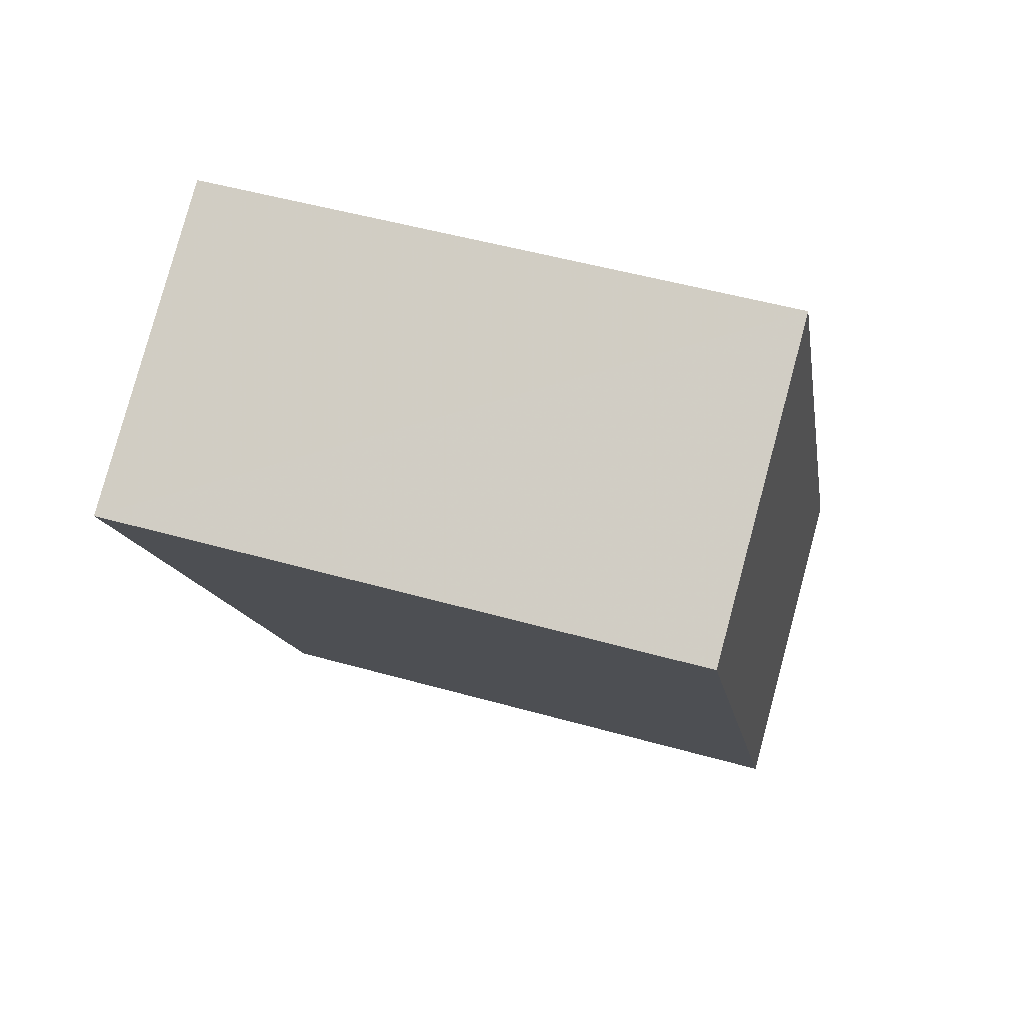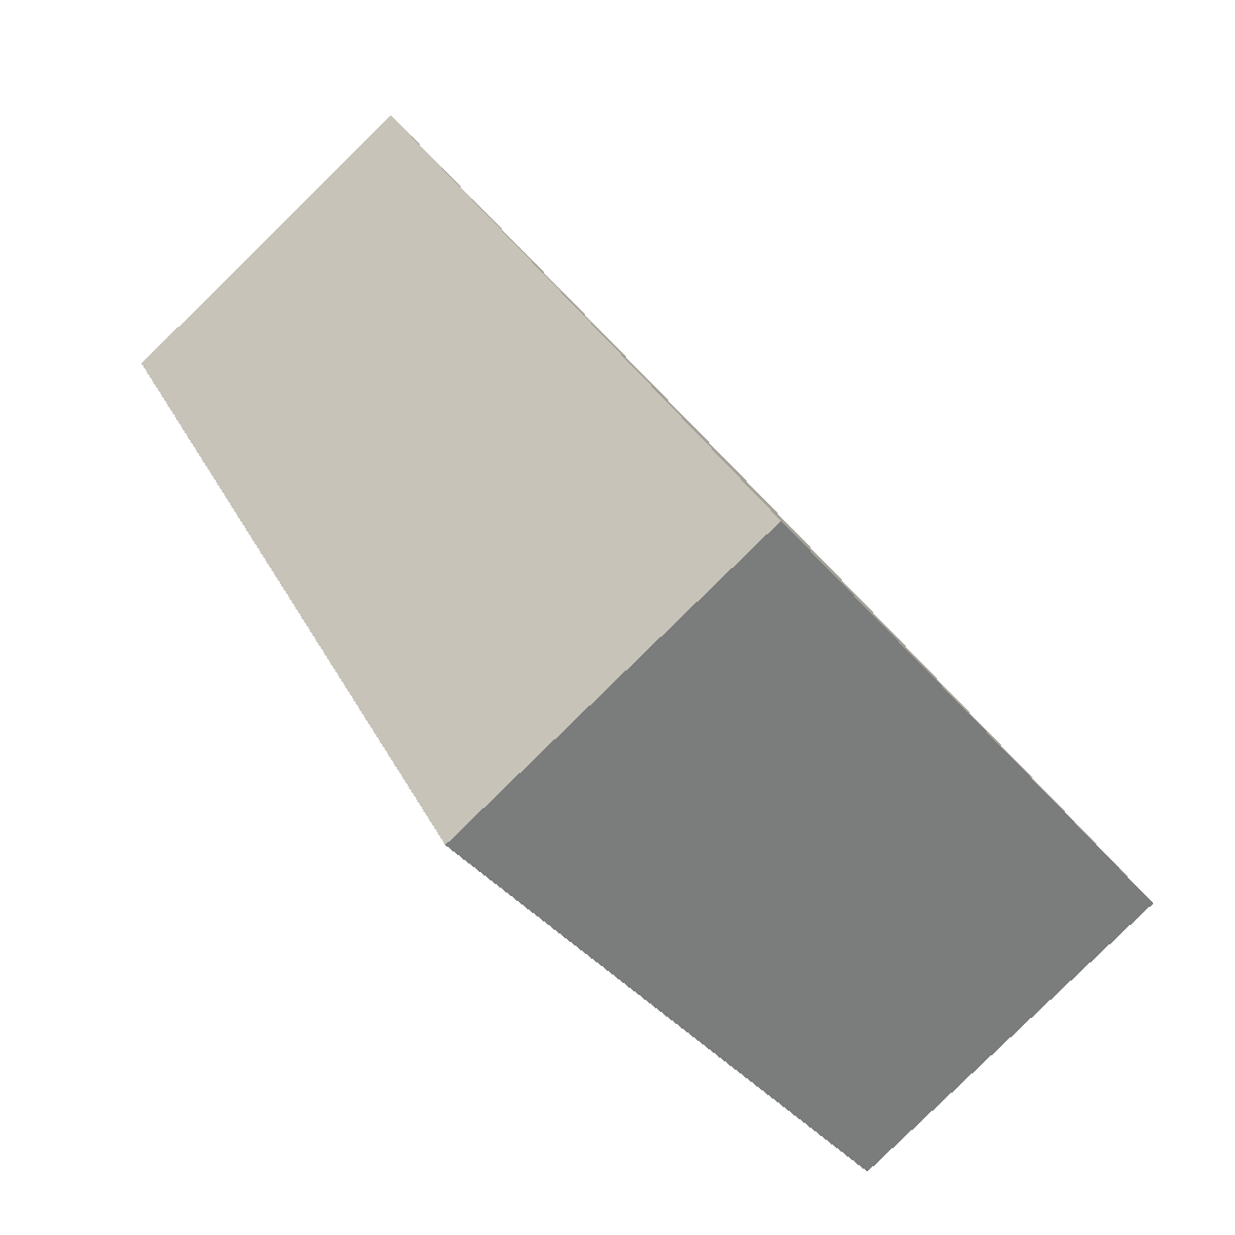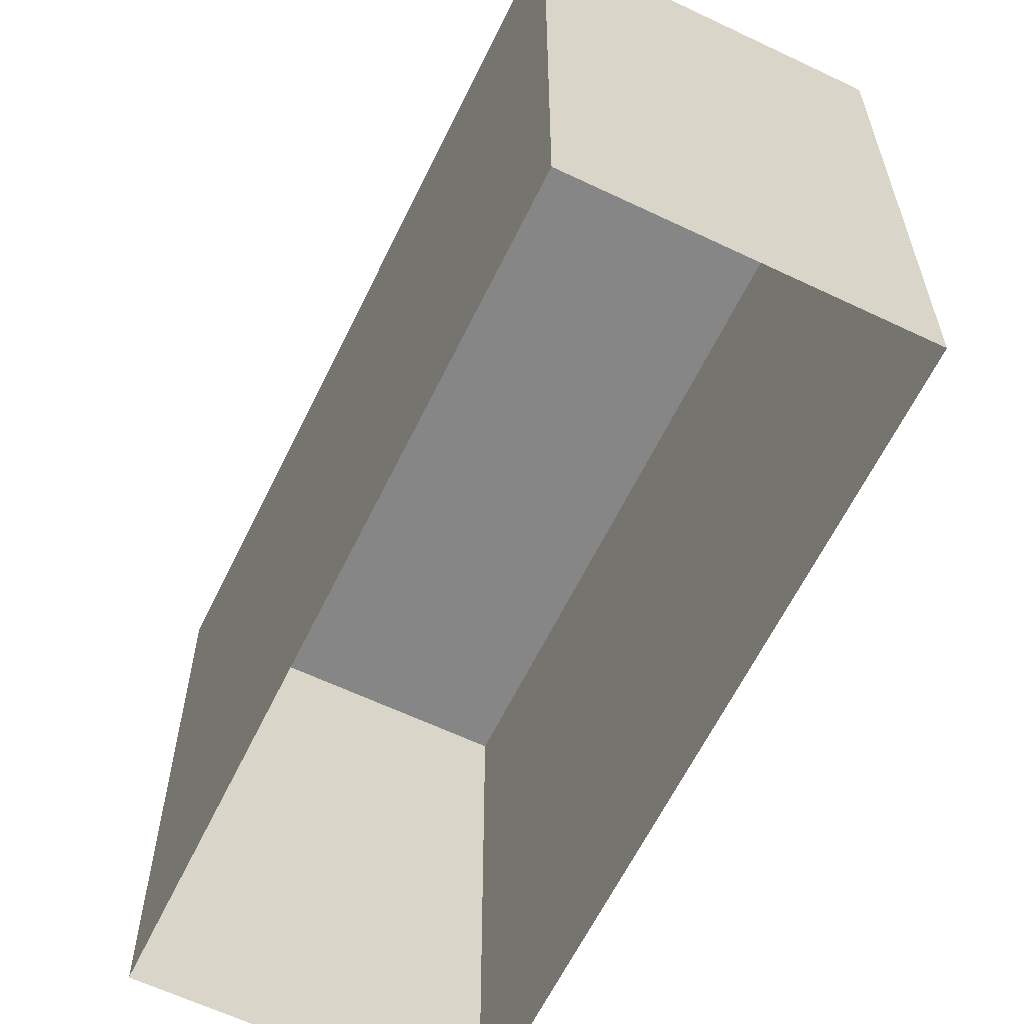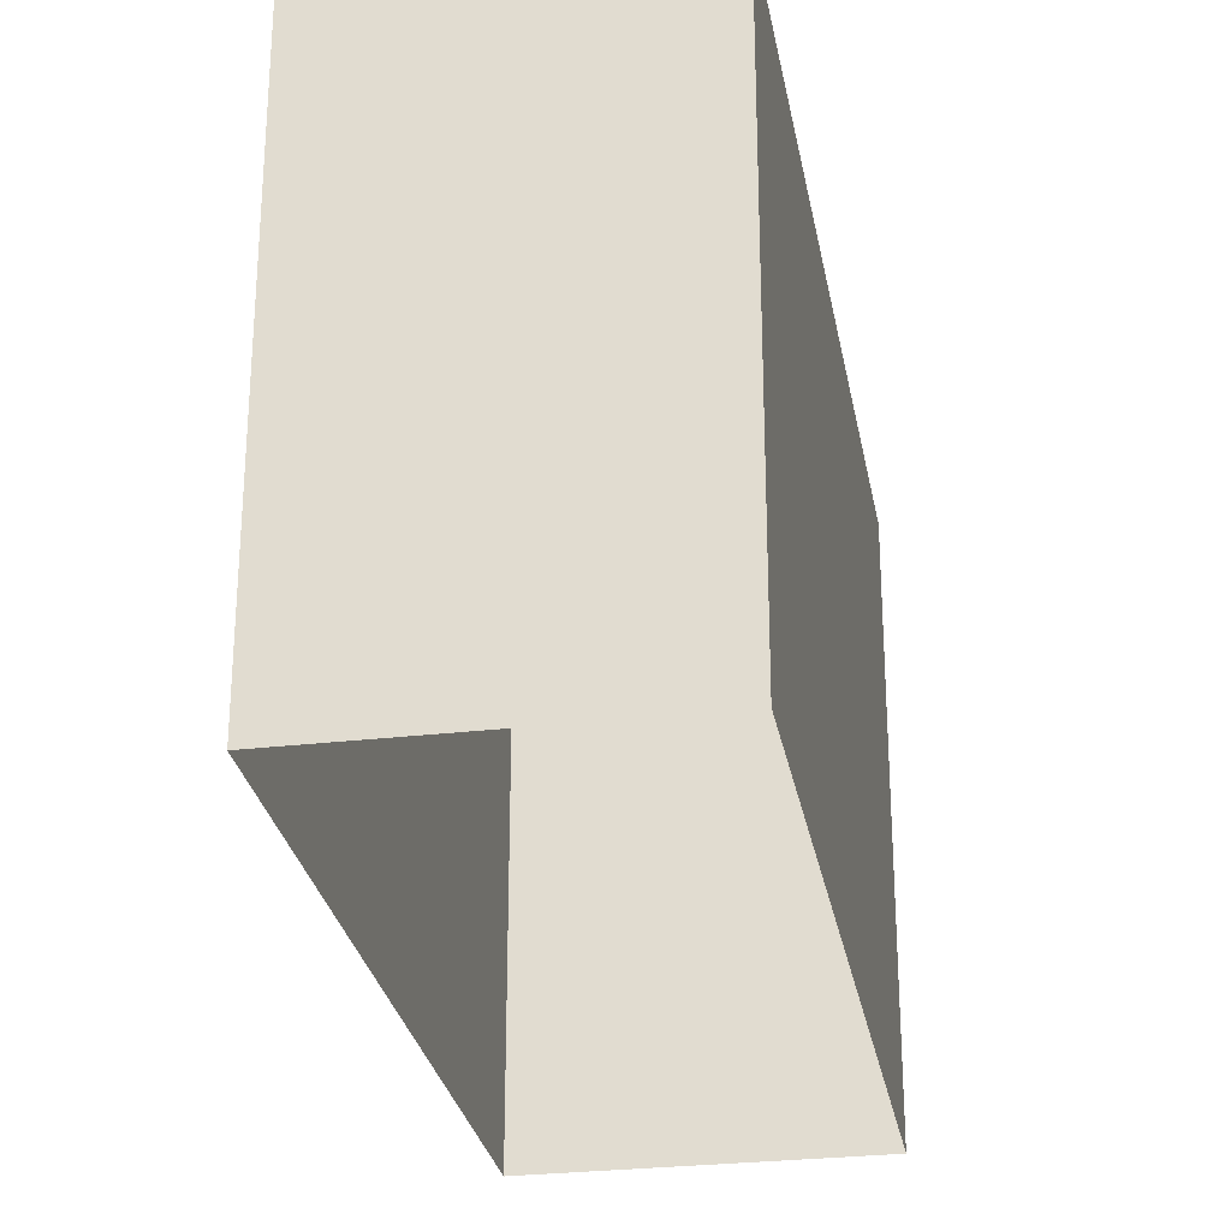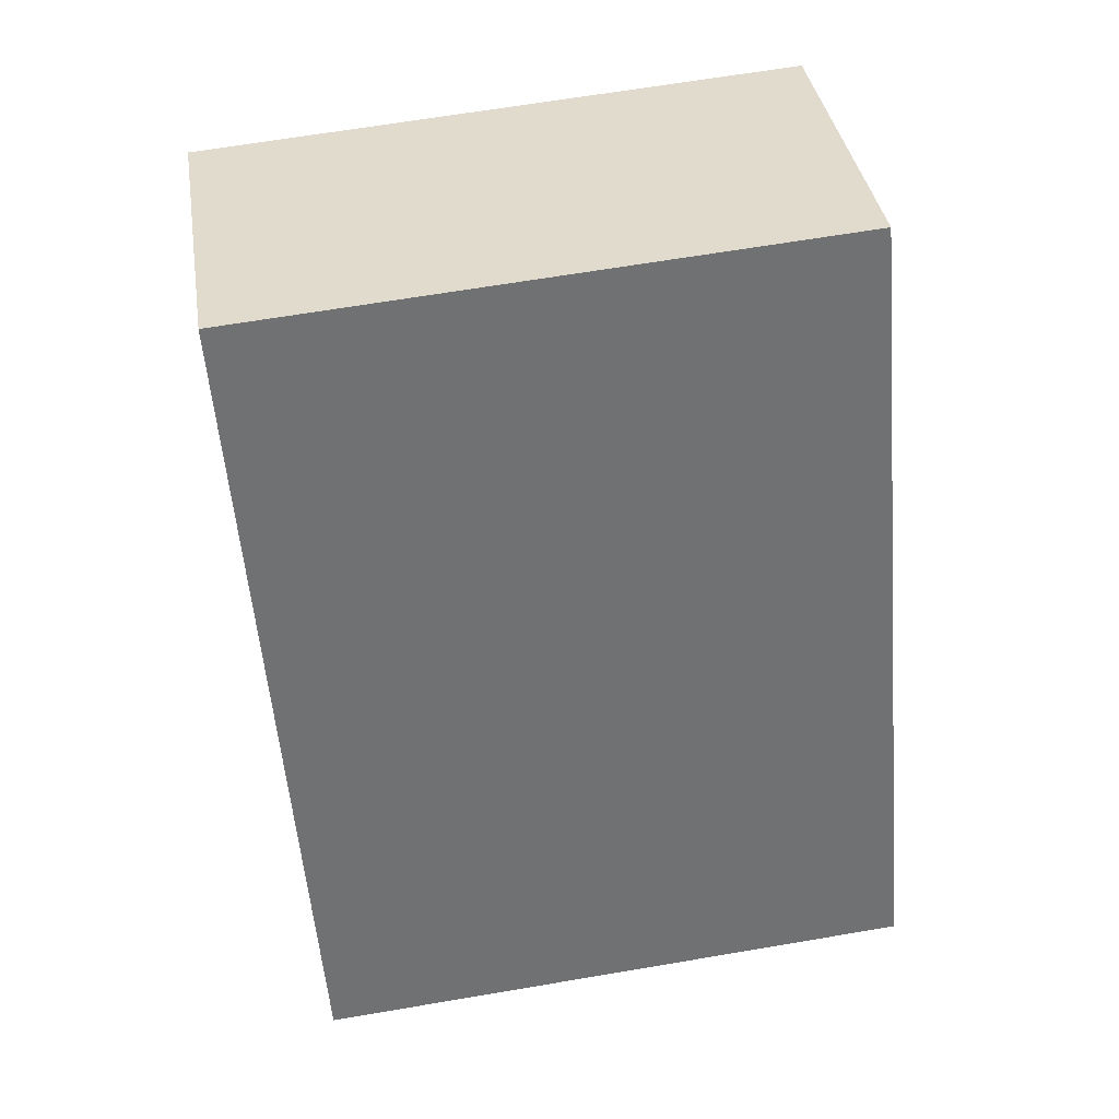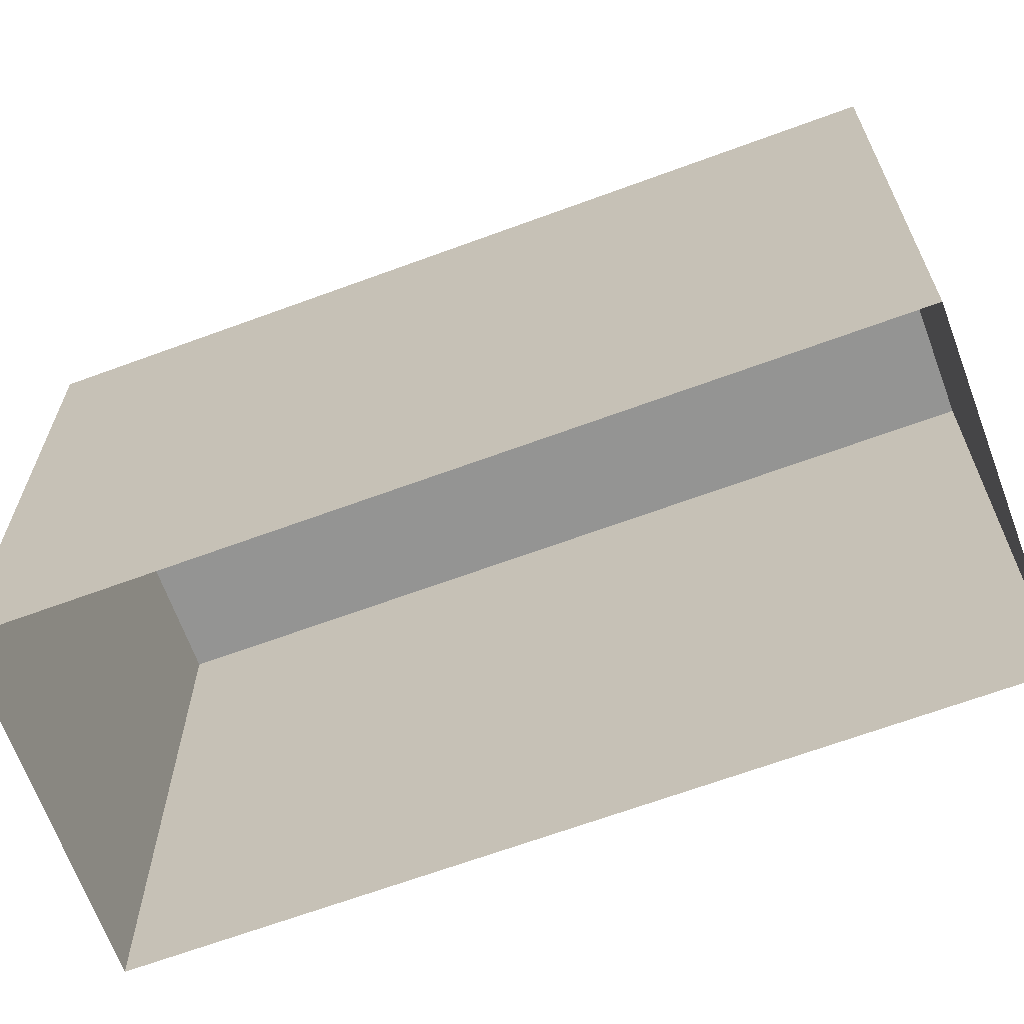
<metadata>
{"format":"obj","ext":"obj","renderer":"f3d","projection":"perspective","resolution":1024,"background":"white","views":[{"elev":49.5,"azim":-72.6,"up":"+Y"},{"elev":-39.9,"azim":34.9,"up":"+Y"},{"elev":-62.0,"azim":3.3,"up":"+Z"},{"elev":-28.2,"azim":39.2,"up":"+Z"},{"elev":64.8,"azim":80.3,"up":"+Y"},{"elev":-67.0,"azim":-40.6,"up":"+Z"}]}
</metadata>
<code>
v -8903 -3.621e+04 15.32
v -8907 -3.621e+04 15.33
v -8913 -3.62e+04 15.33
v -8908 -3.62e+04 15.33
v -8903 -3.621e+04 23.91
v -8908 -3.62e+04 23.91
v -8913 -3.62e+04 23.91
v -8907 -3.621e+04 23.91
f 1 2 3
f 4 1 3
f 5 6 7
f 8 5 7
f 6 4 3
f 7 6 3
f 5 1 4
f 6 5 4
f 5 2 1
f 5 8 2
f 8 3 2
f 8 7 3

</code>
